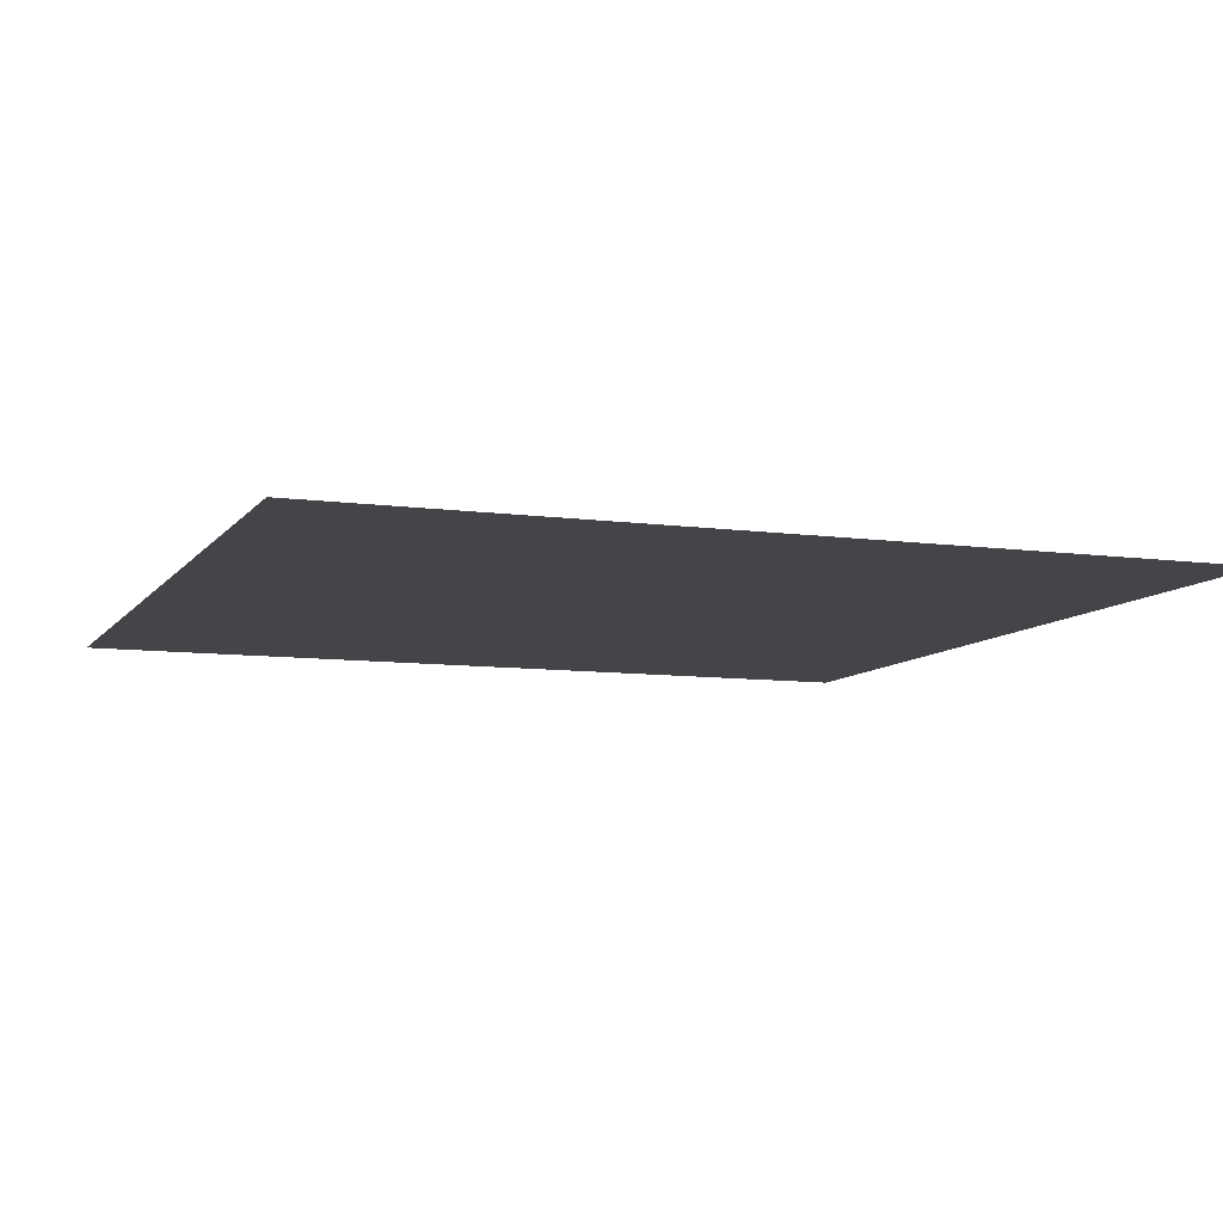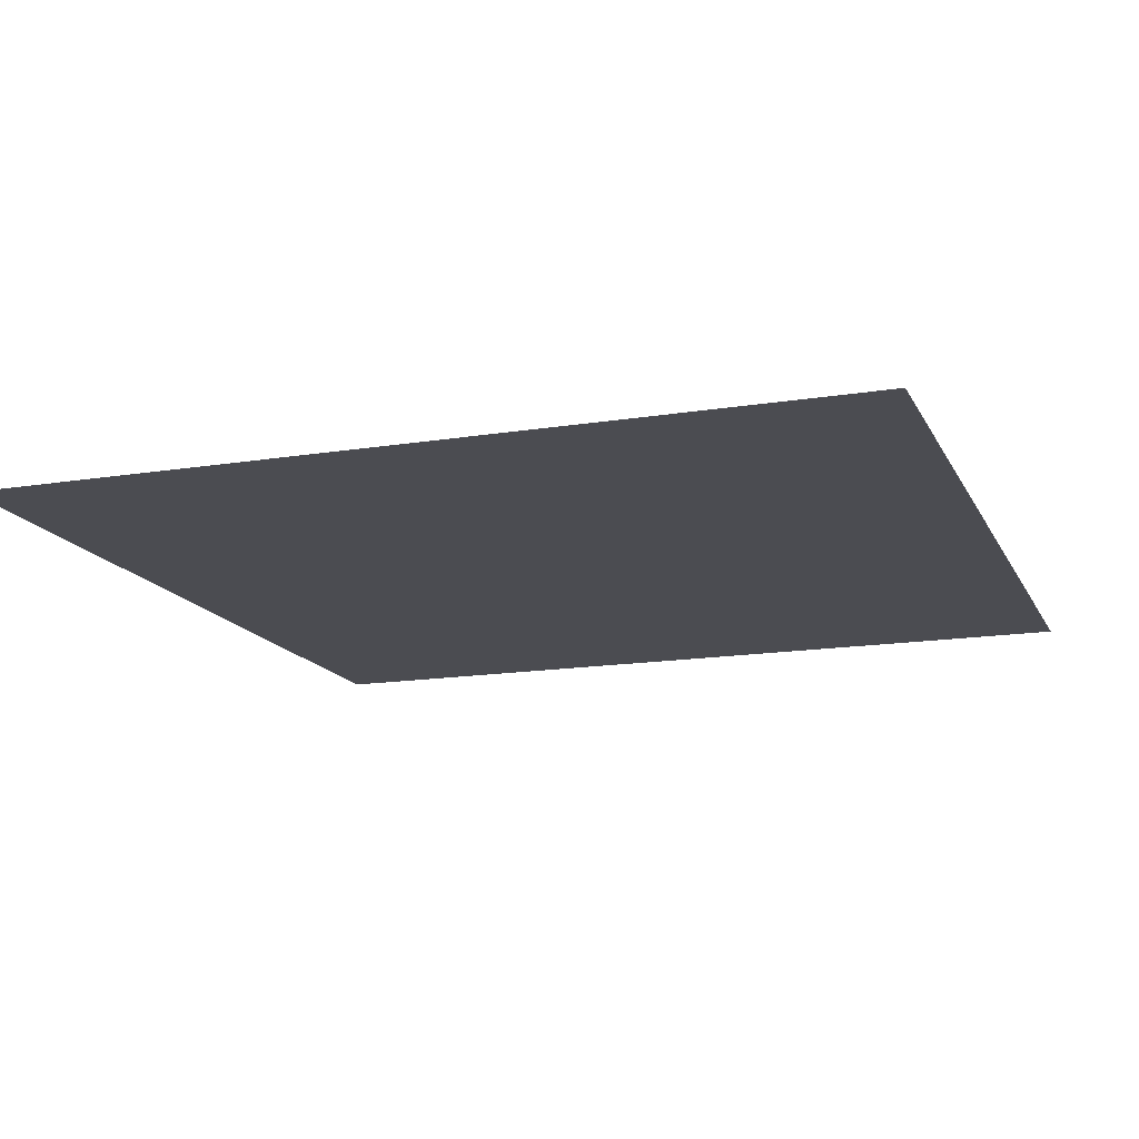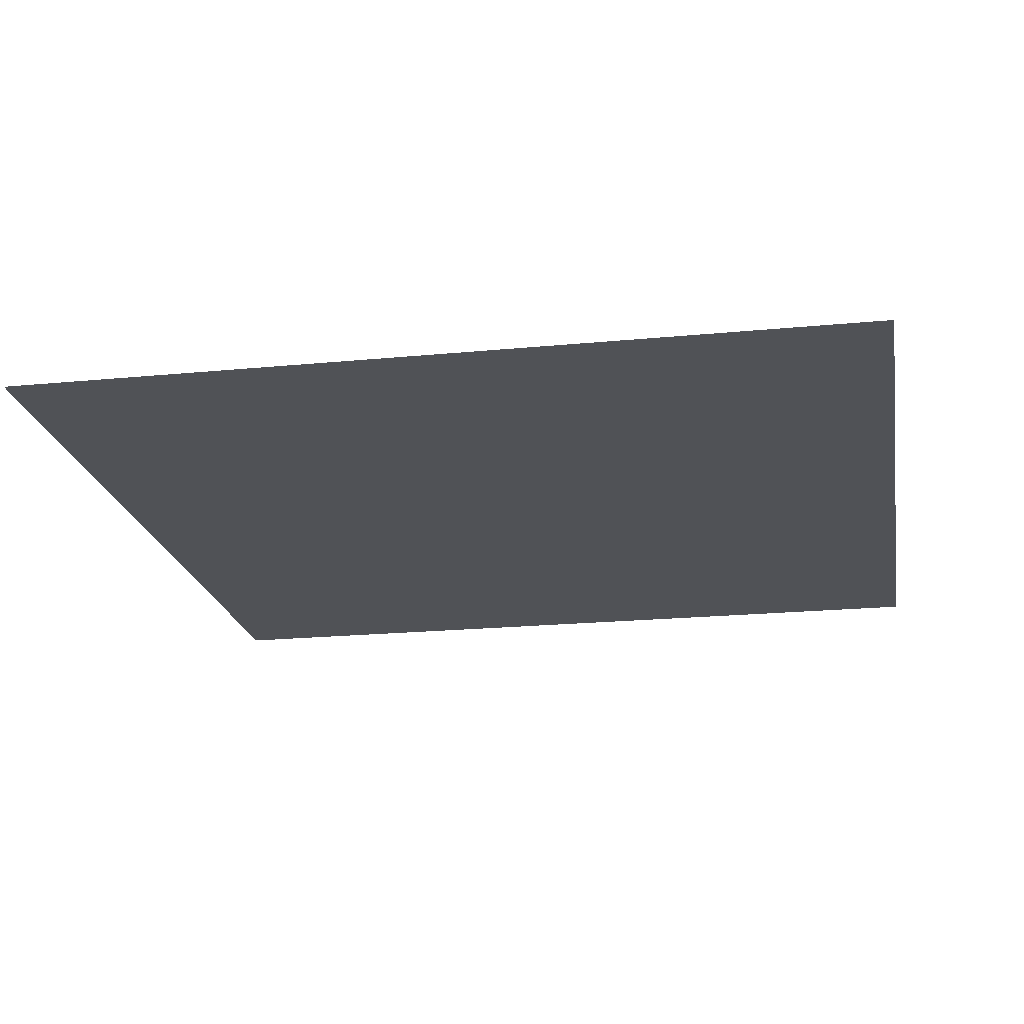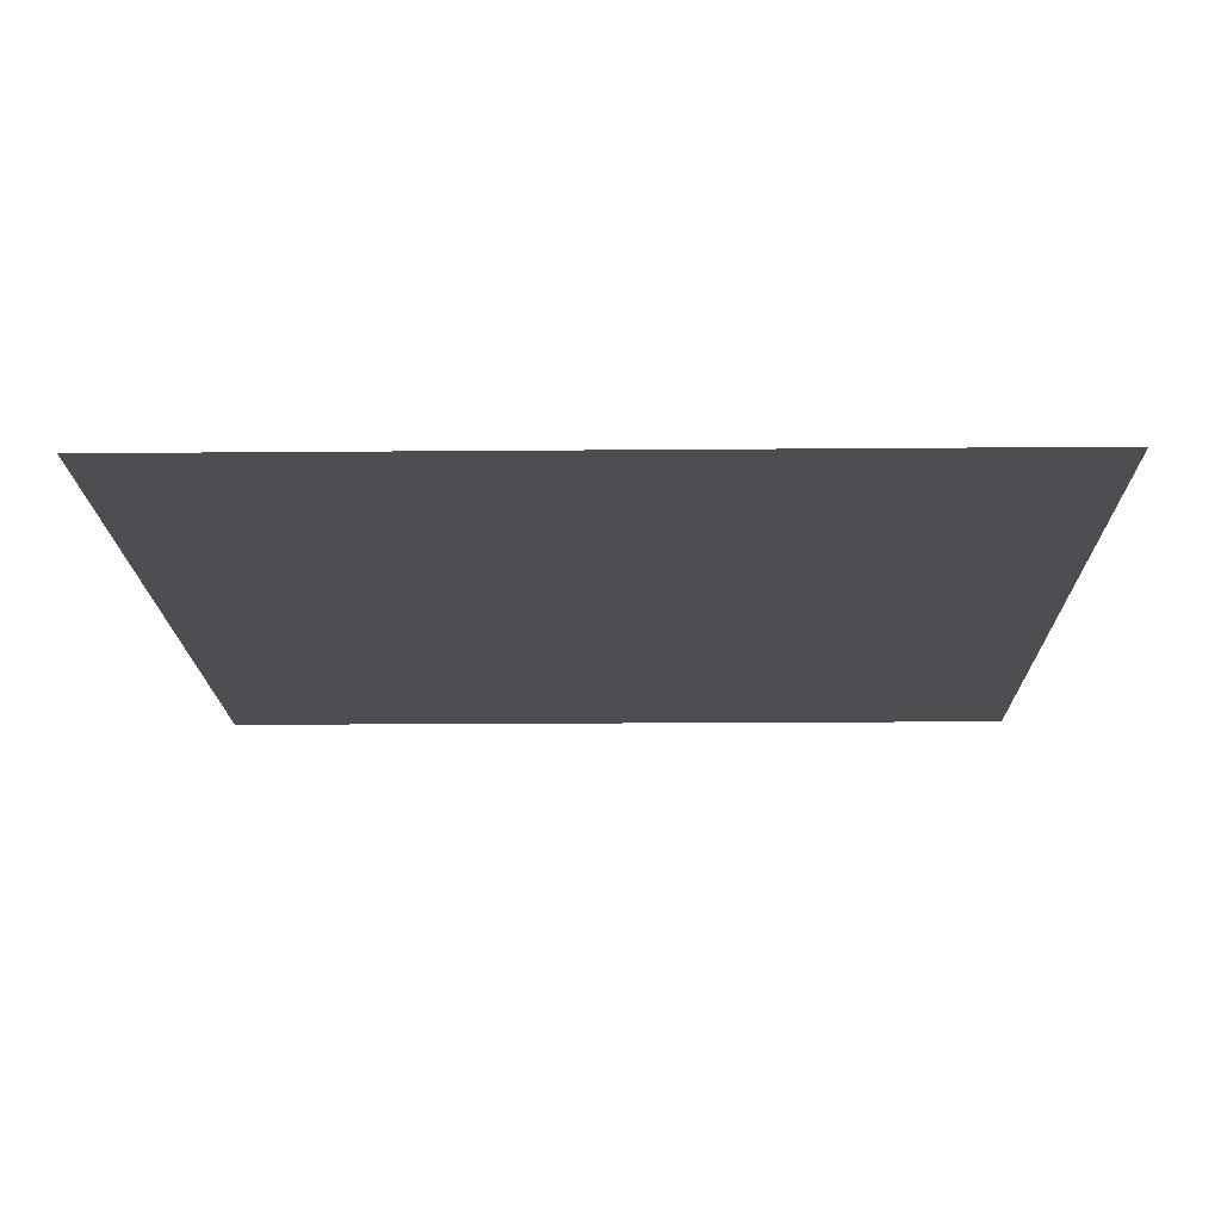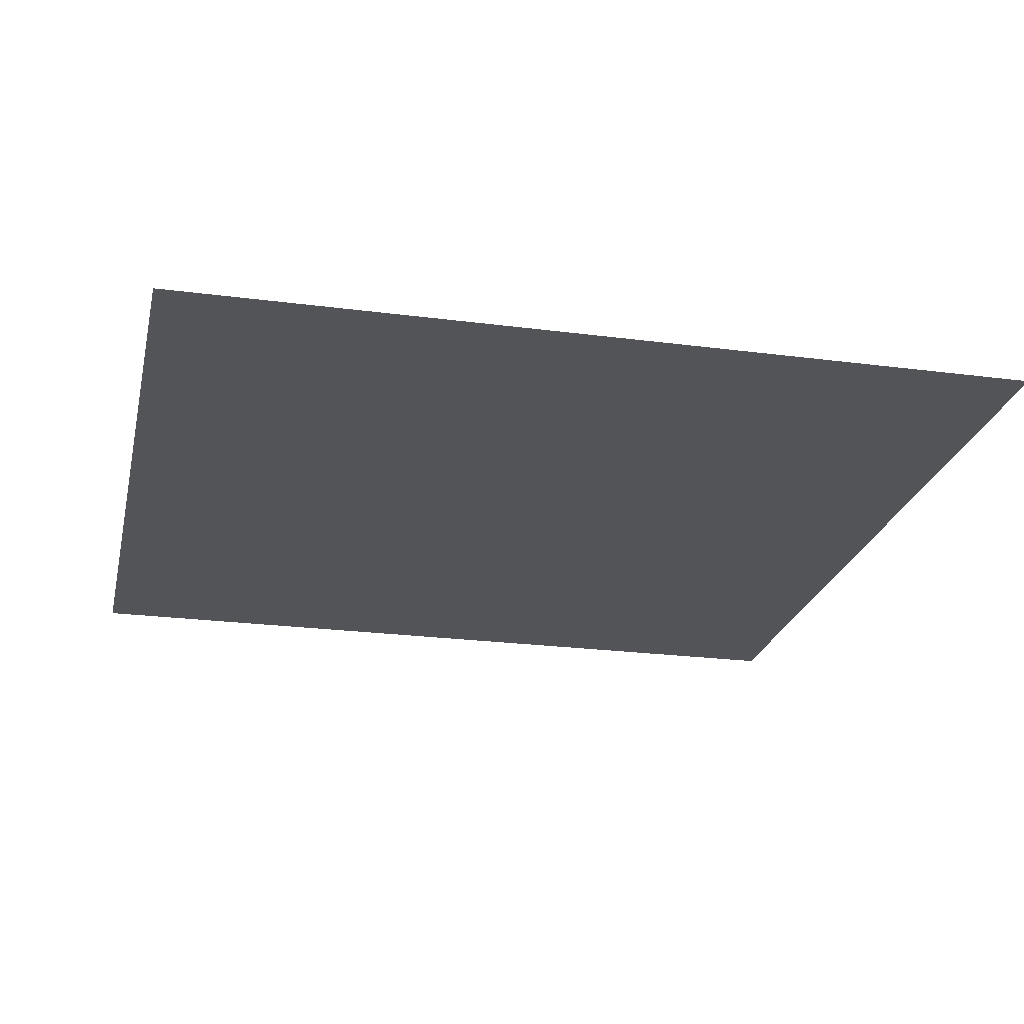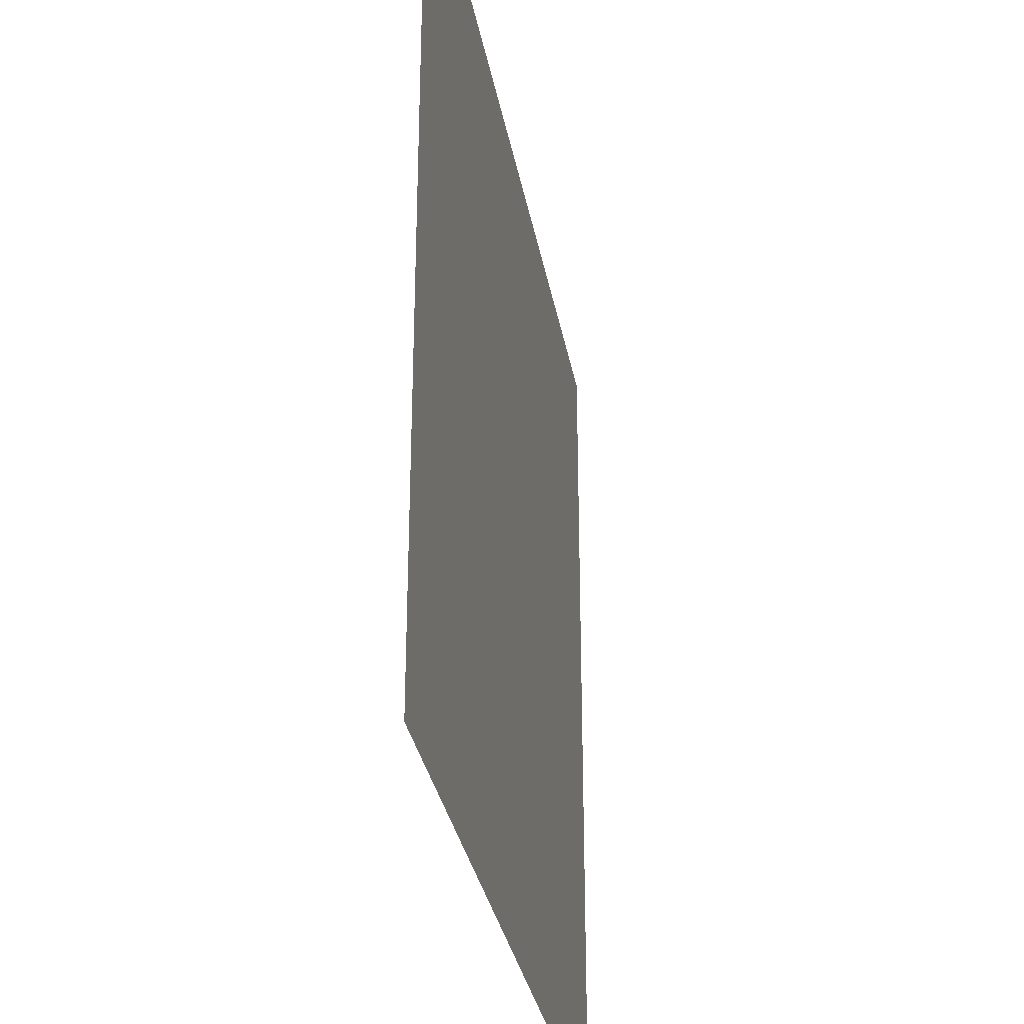
<metadata>
{"format":"obj","ext":"obj","renderer":"f3d","projection":"perspective","resolution":1024,"background":"white","views":[{"elev":-8.7,"azim":159.5,"up":"+Y"},{"elev":-15.3,"azim":-161.0,"up":"+Y"},{"elev":-20.6,"azim":100.0,"up":"+Y"},{"elev":-17.1,"azim":91.0,"up":"+Y"},{"elev":-23.4,"azim":77.5,"up":"+Y"},{"elev":-31.5,"azim":-80.0,"up":"+Z"}]}
</metadata>
<code>
o Plane
v 4 4 4
v -4 4 4
v 4 4 -4
v -4 4 -4
f 2 3 1
f 2 4 3

</code>
